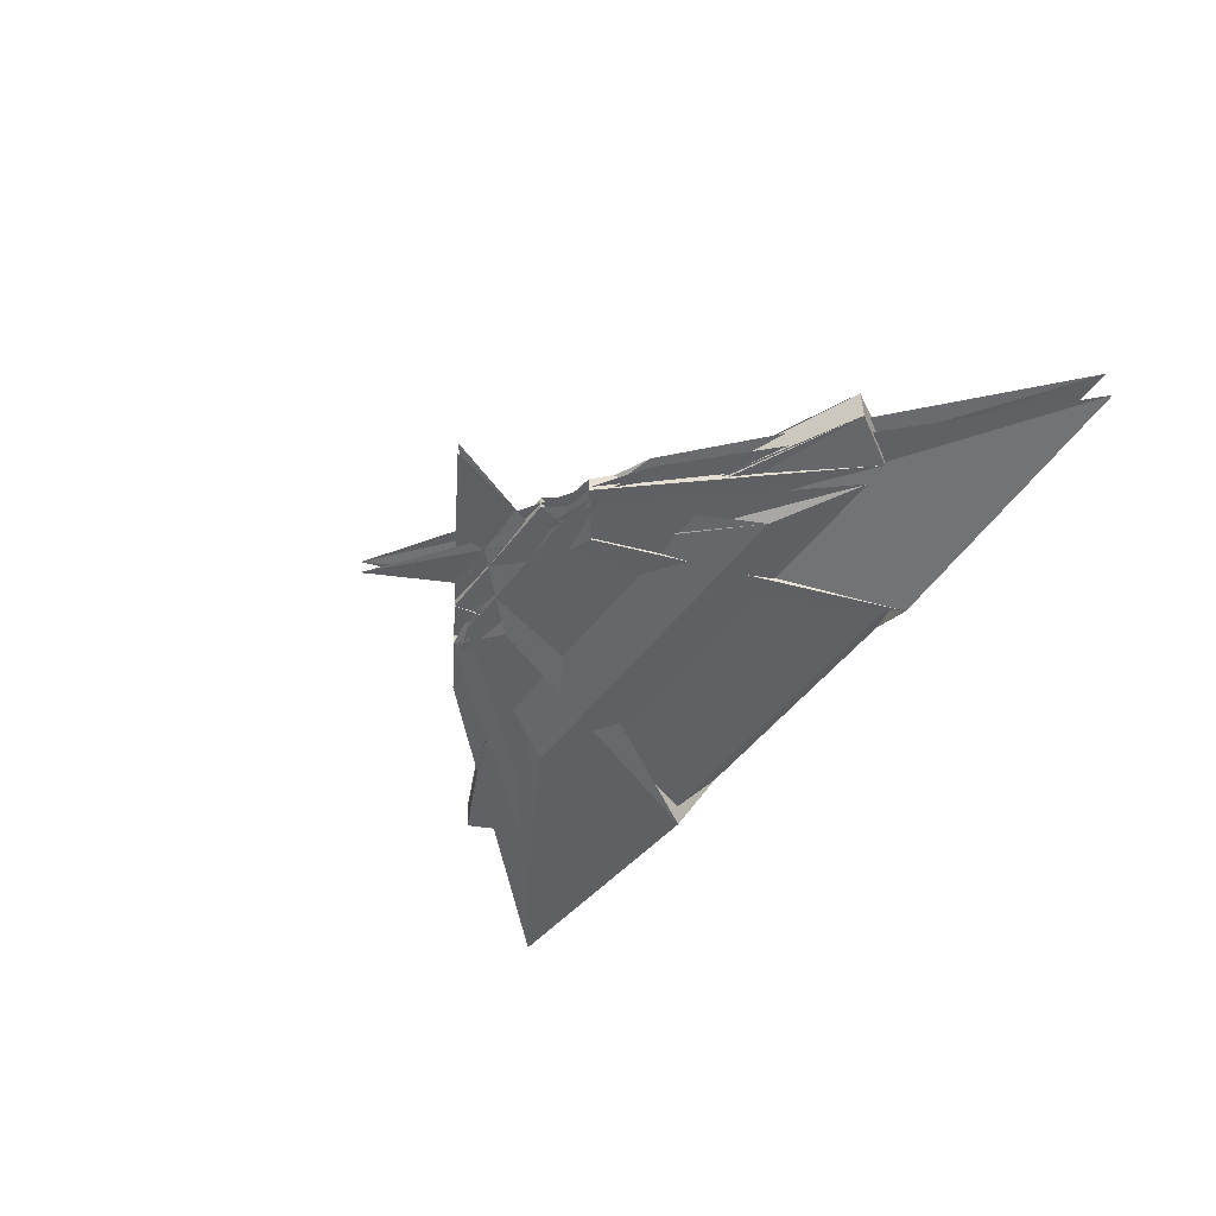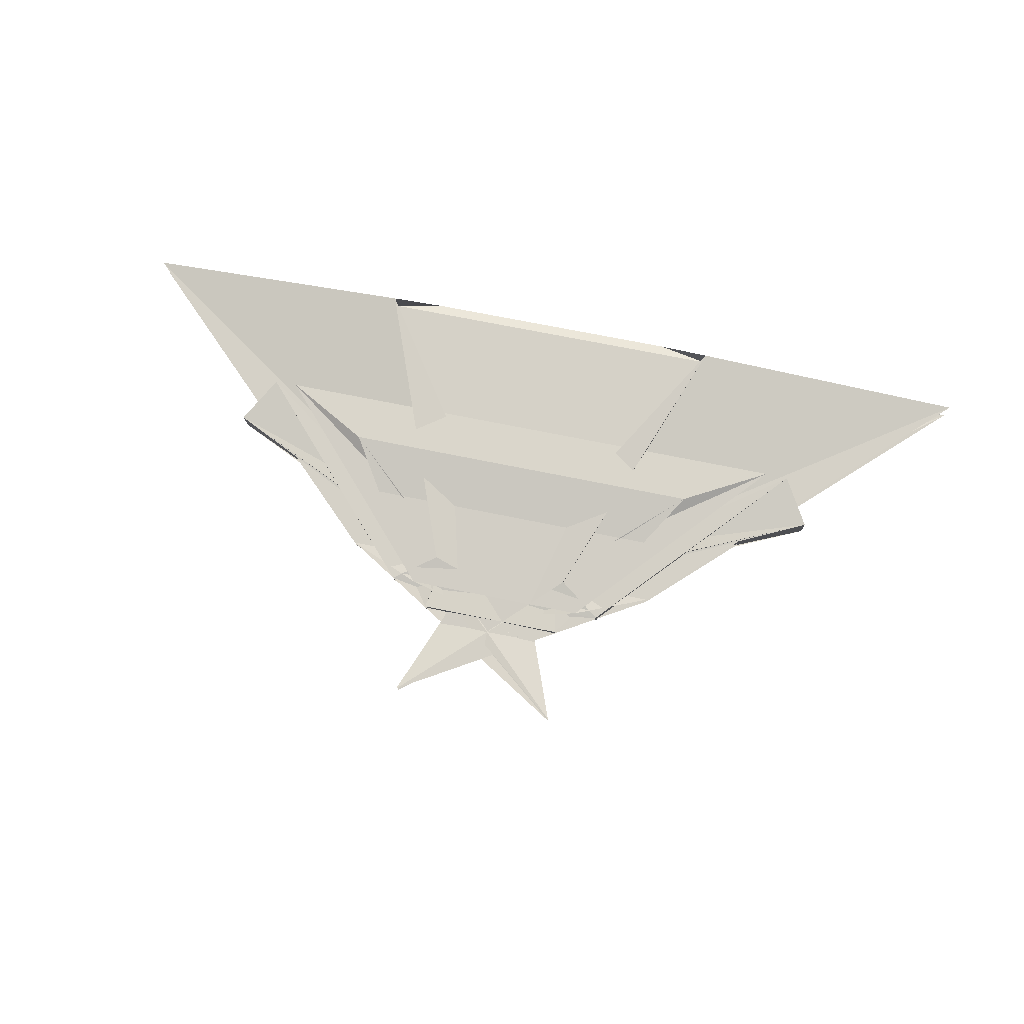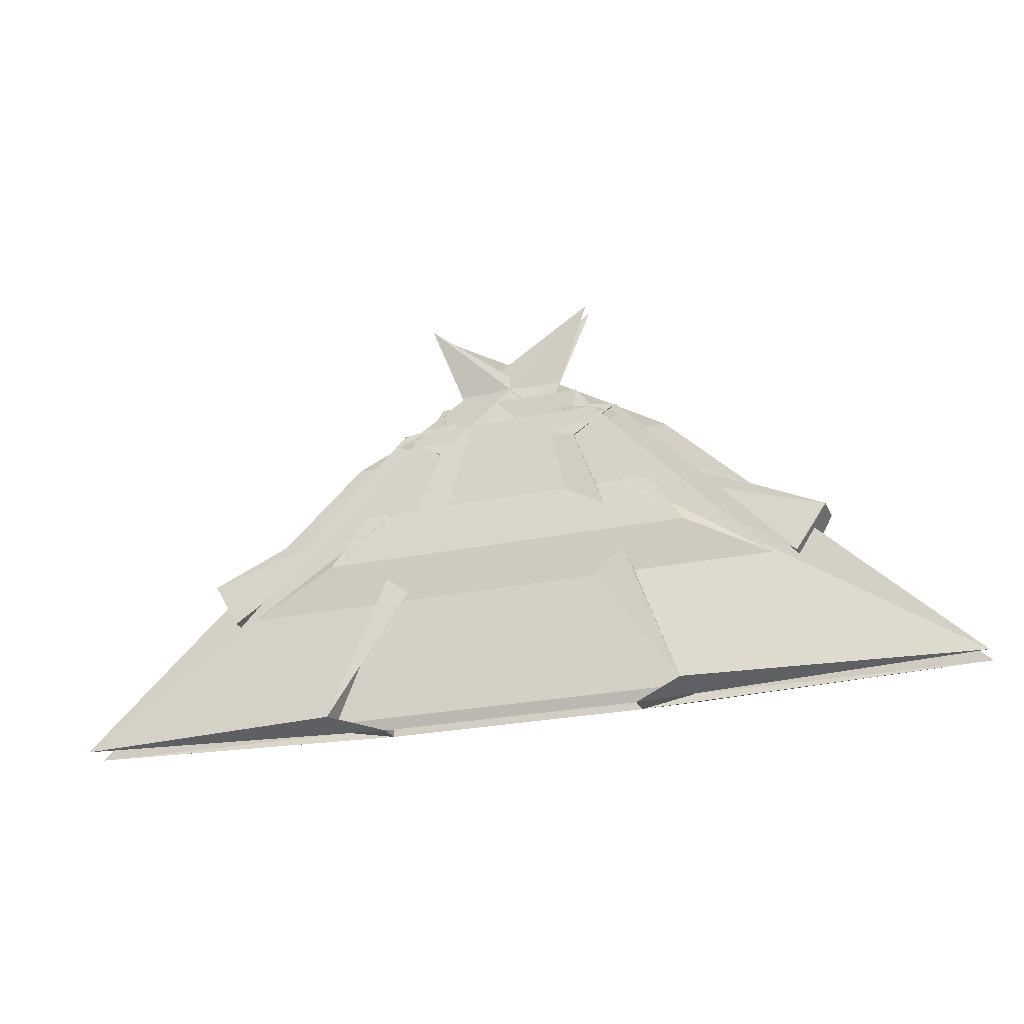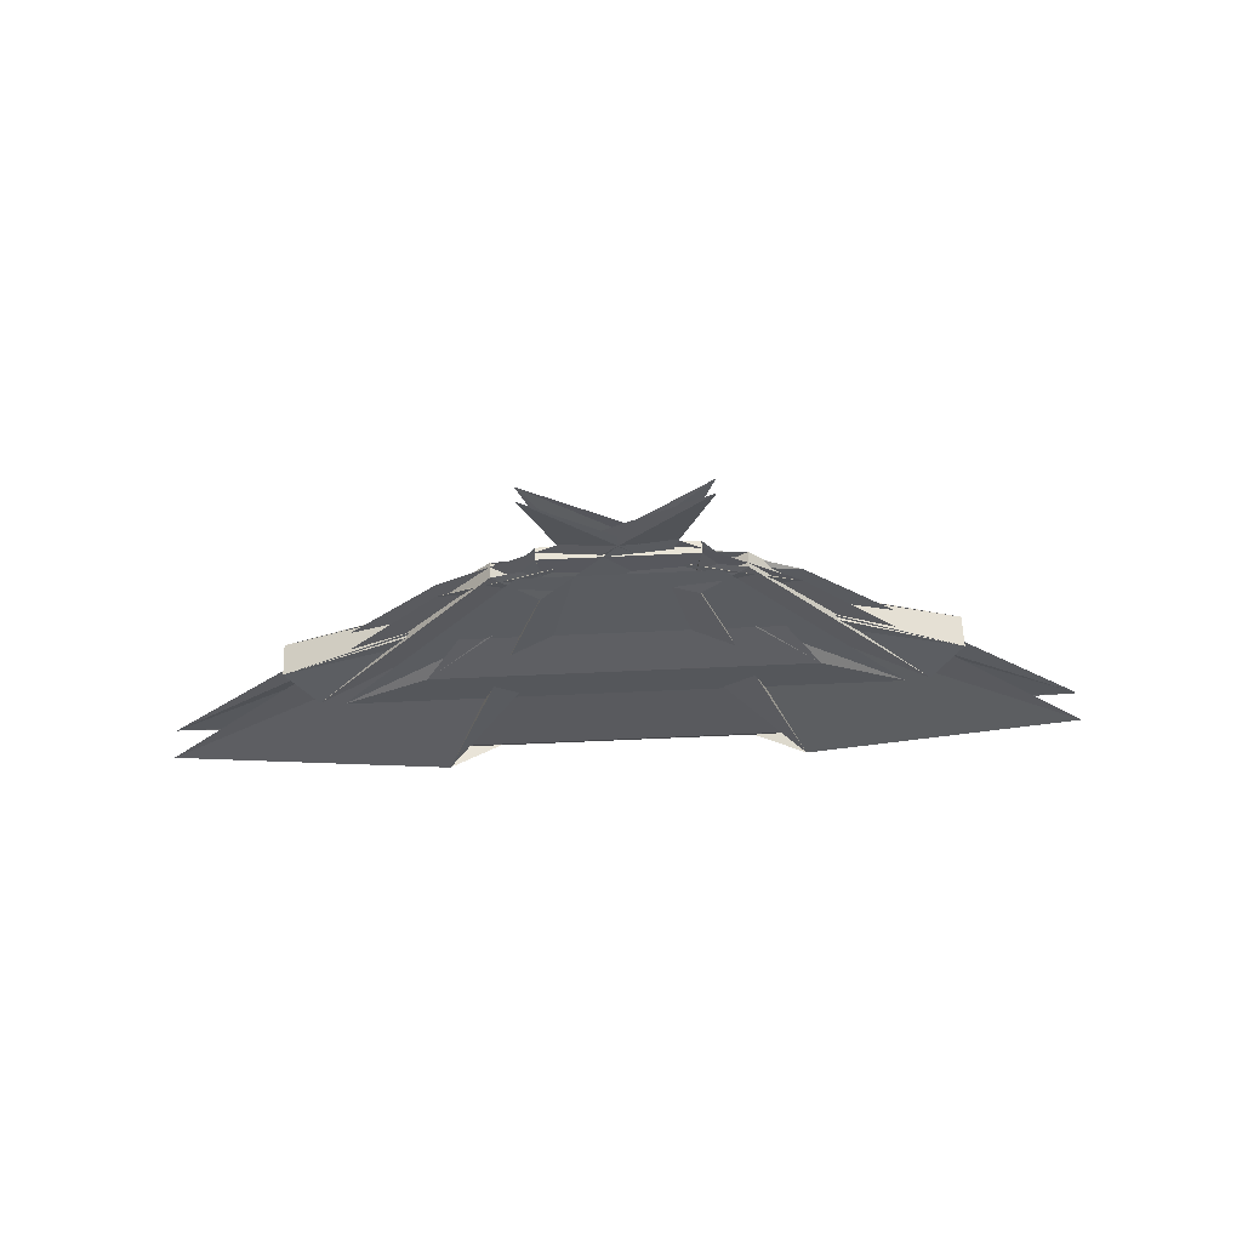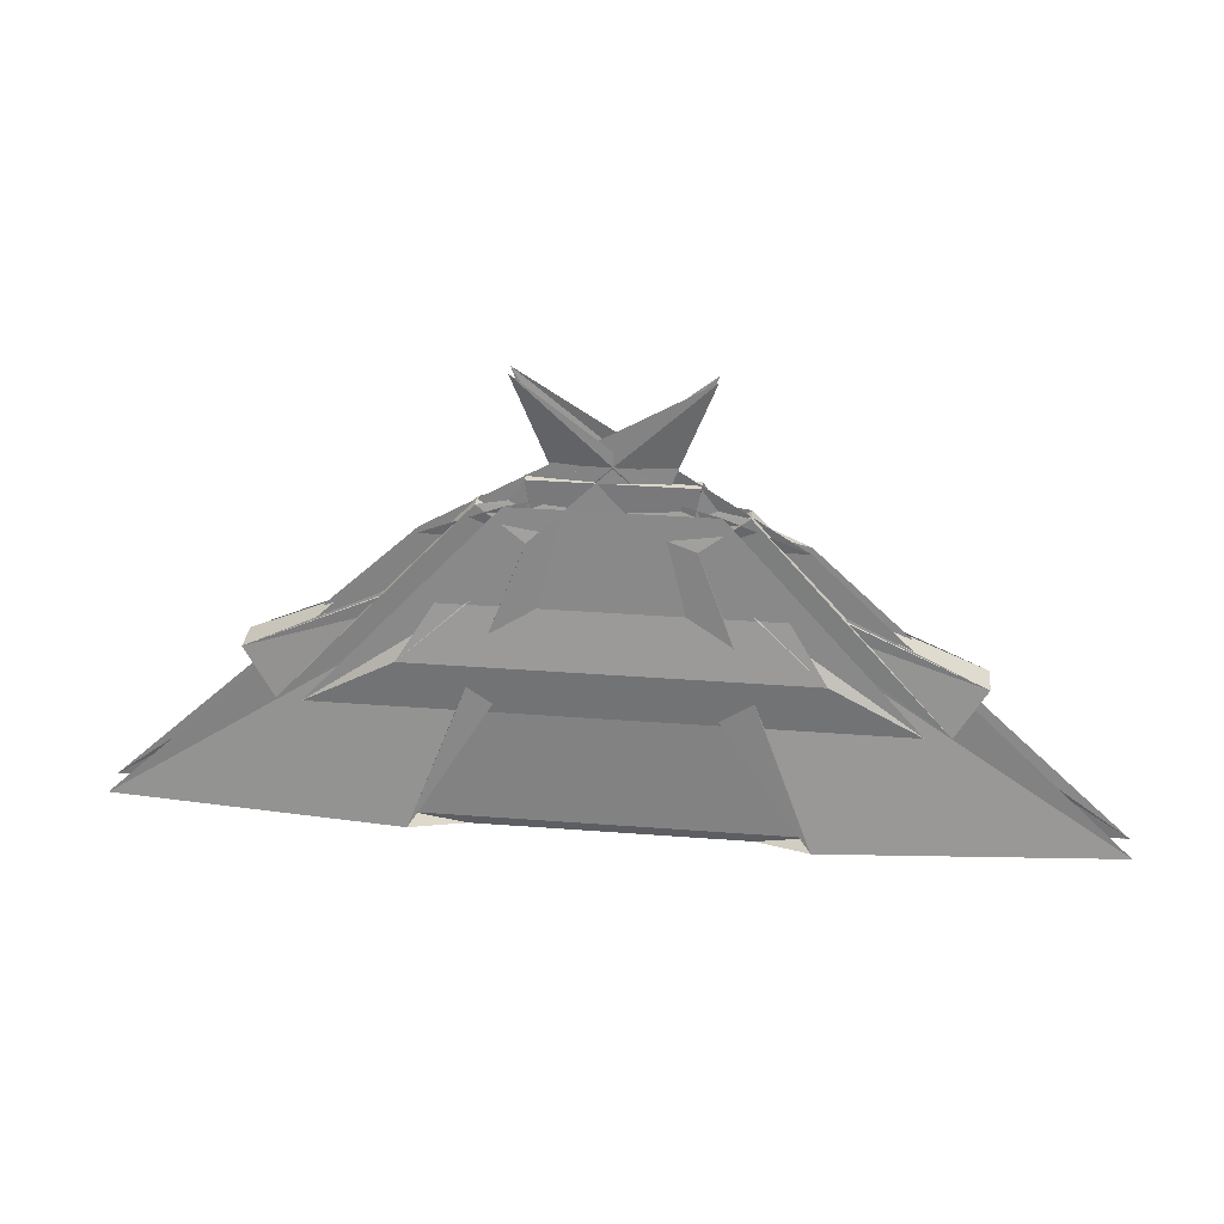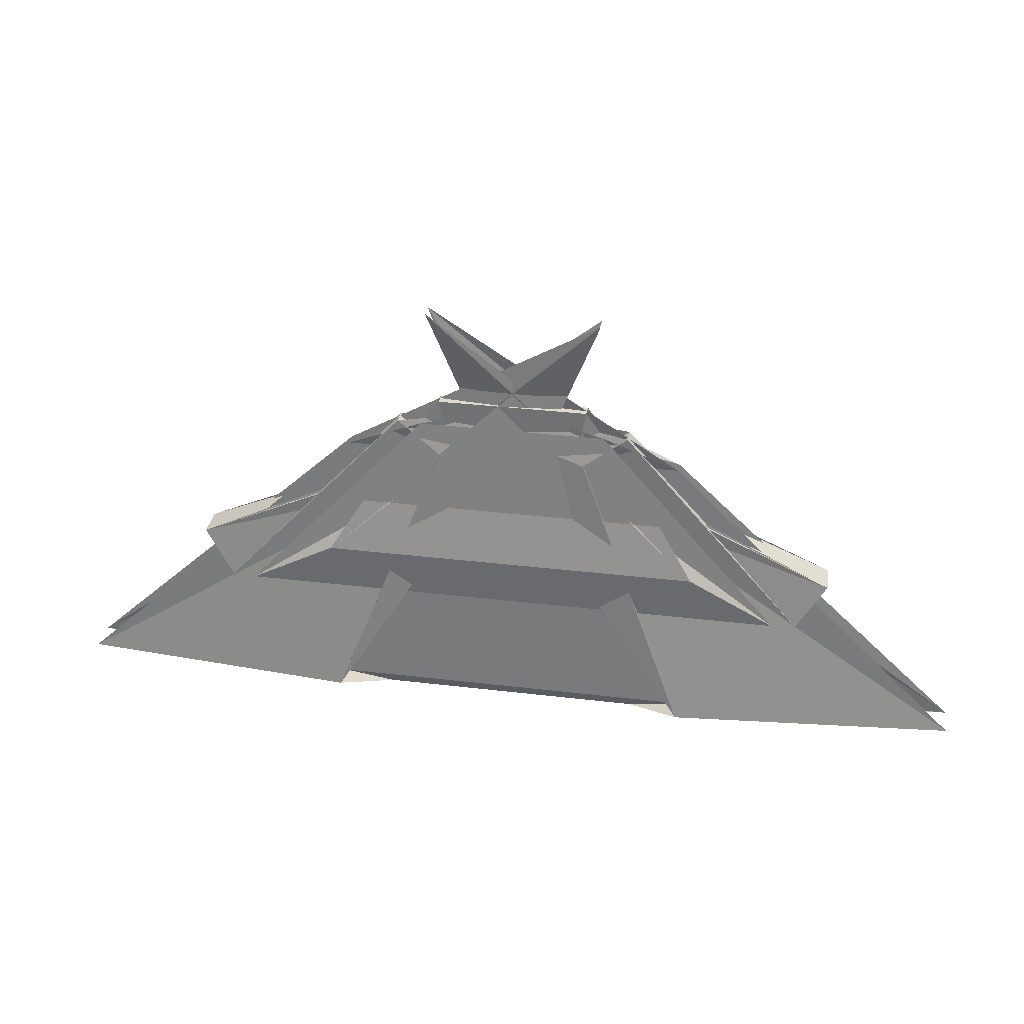
<metadata>
{"format":"obj","ext":"obj","renderer":"f3d","projection":"perspective","resolution":1024,"background":"white","views":[{"elev":-45.5,"azim":55.4,"up":"+Y"},{"elev":76.8,"azim":11.9,"up":"+Y"},{"elev":-24.1,"azim":-158.9,"up":"+Z"},{"elev":-30.2,"azim":1.7,"up":"+Y"},{"elev":30.1,"azim":8.1,"up":"+Z"},{"elev":32.2,"azim":11.2,"up":"+Z"}]}
</metadata>
<code>
o Cube.001
v 3.441 -0.2548 -5.692
v 3.411 0.6411 -5.689
v -7.024 -0.6102 -5.649
v -7.054 0.2857 -5.646
v 16.9 0.03476 -8.106
v 3.429 -0.2439 -8.496
v 5.538 -1.328 -8.063
v -5.221 0.1351 9.606
v 1.182 -0.4992 3.396
v 2.932 -0.1854 4.659
v -1.597 -0.04247 5.439
v -3.422 -0.2072 4.874
v 5.001 -0.04122 3.381
v -0.3064 0.1665 4.863
v -1.524 -0.03376 5.439
v 1.984 -0.2991 4.663
v -0.5674 -0.09137 4.317
v 10.19 -0.5301 -3.255
v 11.36 -0.203 -1.358
v -3.331 -0.3575 3.379
v 0.8214 -0.3246 3.423
v 1.238 -0.1831 5.664
v 2.818 -0.08507 3.416
v 3.482 -0.2789 0.2875
v -0.4947 -0.08265 4.317
v 1.548 0.2276 3.361
v 5.81 -0.8684 -1.337
v 9.242 -0.6438 -3.252
v 5.429 1.873 -8.05
v 3.399 0.6521 -8.492
v 16.86 1.285 -8.101
v -5.201 -0.4588 9.604
v 4.984 0.4606 3.383
v 1.956 0.5028 4.666
v -1.525 -0.006019 5.439
v -0.2967 -0.1185 4.862
v 1.143 0.6584 3.4
v -3.431 0.04285 4.875
v -1.598 -0.002253 5.44
v 2.91 0.4537 4.662
v -0.5017 0.1216 4.317
v 9.172 1.403 -3.243
v 5.733 1.379 -1.328
v 1.557 -0.04167 3.36
v 2.803 0.356 3.418
v 1.22 0.3284 5.666
v 0.7947 0.4594 3.427
v 3.451 0.6196 0.2911
v -0.5748 0.1254 4.318
v -3.351 0.211 3.381
v 11.31 1.091 -1.353
v 10.13 1.354 -3.247
v -14.89 -1.095 -1.25
v -13.72 -1.342 -3.157
v -2.954 -0.1724 4.327
v -0.1859 -0.2506 3.366
v -3.027 -0.1687 4.327
v -12.76 -1.391 -3.161
v -9.31 -1.382 -1.275
v -5.093 0.002052 3.388
v -4.331 -0.4995 3.445
v -7.014 -0.6353 0.3306
v -6.339 -0.3961 3.454
v -4.737 -0.386 5.689
v -1.921 -0.05348 5.441
v -6.436 -0.5035 4.698
v -4.679 -0.6983 3.42
v -0.0931 -0.09412 4.861
v -9.063 -1.824 -8.003
v -7.036 -0.5993 -8.453
v -20.49 -1.235 -7.953
v 1.717 0.3707 9.578
v -1.994 -0.04971 5.441
v -3.227 0.06727 4.875
v -8.52 -0.5005 3.437
v -5.482 -0.5526 4.694
v -20.54 0.01451 -7.948
v -7.066 0.2966 -8.449
v -9.171 1.377 -7.99
v 1.737 -0.2232 9.575
v -4.719 0.4593 3.425
v -6.457 0.1356 4.701
v -1.922 -0.01326 5.441
v -0.1016 0.1559 4.862
v -8.537 0.001319 3.439
v -3.218 -0.2177 4.874
v -1.995 -0.02198 5.441
v -5.509 0.2493 4.697
v -2.961 0.04435 4.327
v -13.78 0.5418 -3.149
v -14.94 0.1998 -1.245
v -0.2052 0.3179 3.368
v -4.357 0.2844 3.448
v -4.755 0.1255 5.691
v -6.354 0.04496 3.455
v -7.044 0.2631 0.3342
v -3.034 0.03564 4.328
v -5.084 -0.2672 3.387
v -9.386 0.8653 -1.266
v -12.83 0.6555 -3.153
f 4 1 3
f 5 7 8
f 10 12 9
f 14 16 13
f 17 19 20
f 21 23 24
f 25 27 28
f 29 31 32
f 34 36 33
f 38 40 37
f 41 43 44
f 45 47 48
f 49 51 52
f 53 55 56
f 57 59 60
f 61 63 64
f 66 68 65
f 69 71 72
f 74 76 73
f 77 79 80
f 82 84 81
f 86 88 85
f 89 91 92
f 93 95 96
f 97 99 100
f 13 8 14
f 7 12 8
f 15 12 11
f 17 26 25
f 19 24 20
f 23 26 24
f 37 32 38
f 31 36 32
f 39 36 35
f 41 50 49
f 43 48 44
f 47 50 48
f 61 56 62
f 57 56 55
f 59 62 60
f 65 74 73
f 67 72 68
f 71 74 72
f 85 80 86
f 79 84 80
f 87 84 83
f 89 98 97
f 91 96 92
f 95 98 96
f 66 55 54
f 76 57 73
f 6 71 70
f 16 75 13
f 10 17 11
f 16 25 28
f 22 63 23
f 58 27 59
f 30 7 6
f 40 9 37
f 34 41 35
f 40 49 52
f 46 21 47
f 18 51 19
f 78 31 30
f 88 33 85
f 82 89 83
f 88 97 100
f 94 45 95
f 42 99 43
f 70 79 78
f 66 81 67
f 64 93 61
f 90 53 91
f 5 75 71
f 8 12 14
f 3 6 70
f 29 9 7
f 2 6 1
f 11 25 15
f 40 18 10
f 16 58 76
f 20 24 26
f 21 51 47
f 63 27 23
f 46 64 22
f 32 36 38
f 77 33 31
f 78 2 4
f 35 49 39
f 88 42 34
f 44 48 50
f 45 99 95
f 93 53 61
f 56 60 62
f 65 57 55
f 66 90 82
f 68 72 74
f 69 81 79
f 78 3 70
f 80 84 86
f 83 97 87
f 92 96 98
f 4 2 1
f 5 6 7
f 10 11 12
f 14 15 16
f 17 18 19
f 21 22 23
f 25 26 27
f 29 30 31
f 34 35 36
f 38 39 40
f 41 42 43
f 45 46 47
f 49 50 51
f 53 54 55
f 57 58 59
f 61 62 63
f 66 67 68
f 69 70 71
f 74 75 76
f 77 78 79
f 82 83 84
f 86 87 88
f 89 90 91
f 93 94 95
f 97 98 99
f 13 5 8
f 7 9 12
f 15 14 12
f 17 20 26
f 19 21 24
f 23 27 26
f 37 29 32
f 31 33 36
f 39 38 36
f 41 44 50
f 43 45 48
f 47 51 50
f 61 53 56
f 57 60 56
f 59 63 62
f 65 68 74
f 67 69 72
f 71 75 74
f 85 77 80
f 79 81 84
f 87 86 84
f 89 92 98
f 91 93 96
f 95 99 98
f 66 65 55
f 76 58 57
f 6 5 71
f 16 76 75
f 10 18 17
f 16 15 25
f 22 64 63
f 58 28 27
f 30 29 7
f 40 10 9
f 34 42 41
f 40 39 49
f 46 22 21
f 18 52 51
f 78 77 31
f 88 34 33
f 82 90 89
f 88 87 97
f 94 46 45
f 42 100 99
f 70 69 79
f 66 82 81
f 64 94 93
f 90 54 53
f 5 13 75
f 3 1 6
f 29 37 9
f 2 30 6
f 11 17 25
f 40 52 18
f 16 28 58
f 21 19 51
f 63 59 27
f 46 94 64
f 77 85 33
f 78 30 2
f 35 41 49
f 88 100 42
f 45 43 99
f 93 91 53
f 65 73 57
f 66 54 90
f 69 67 81
f 78 4 3
f 83 89 97

</code>
